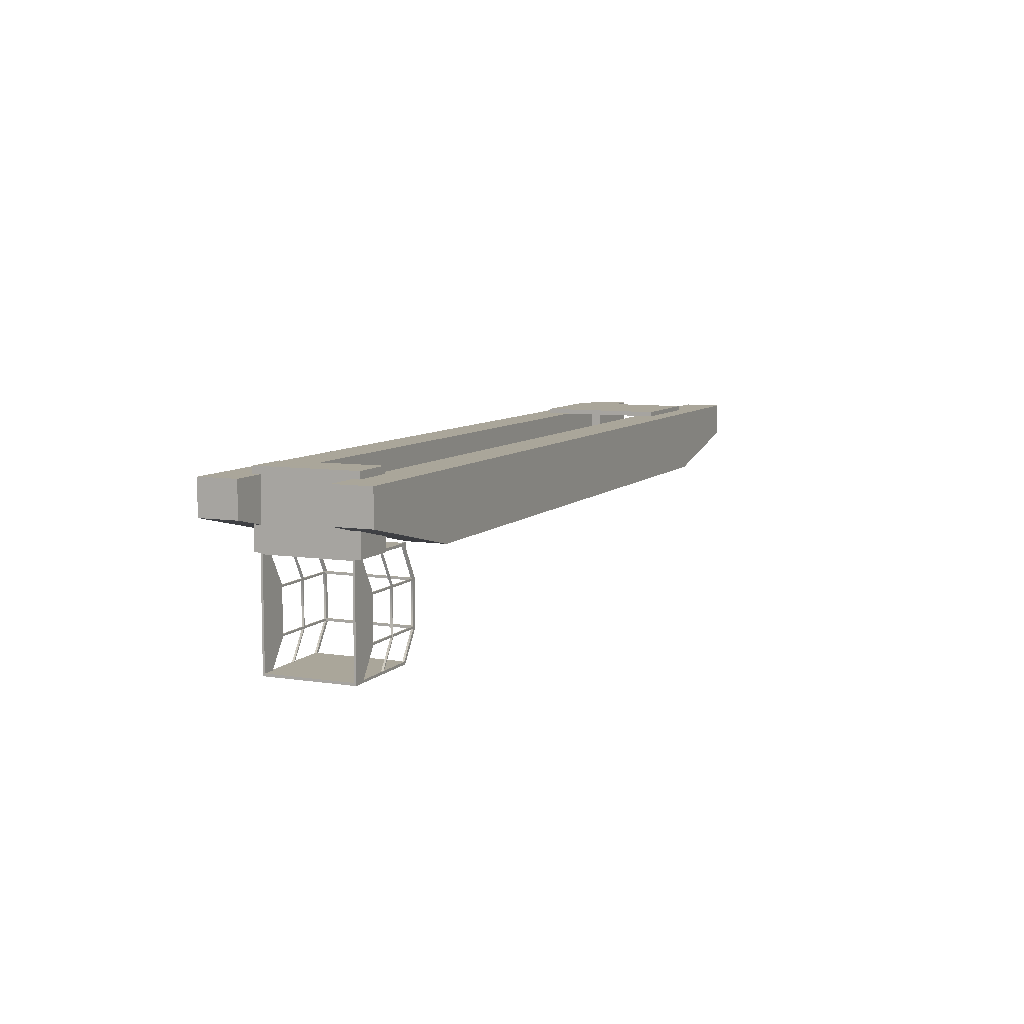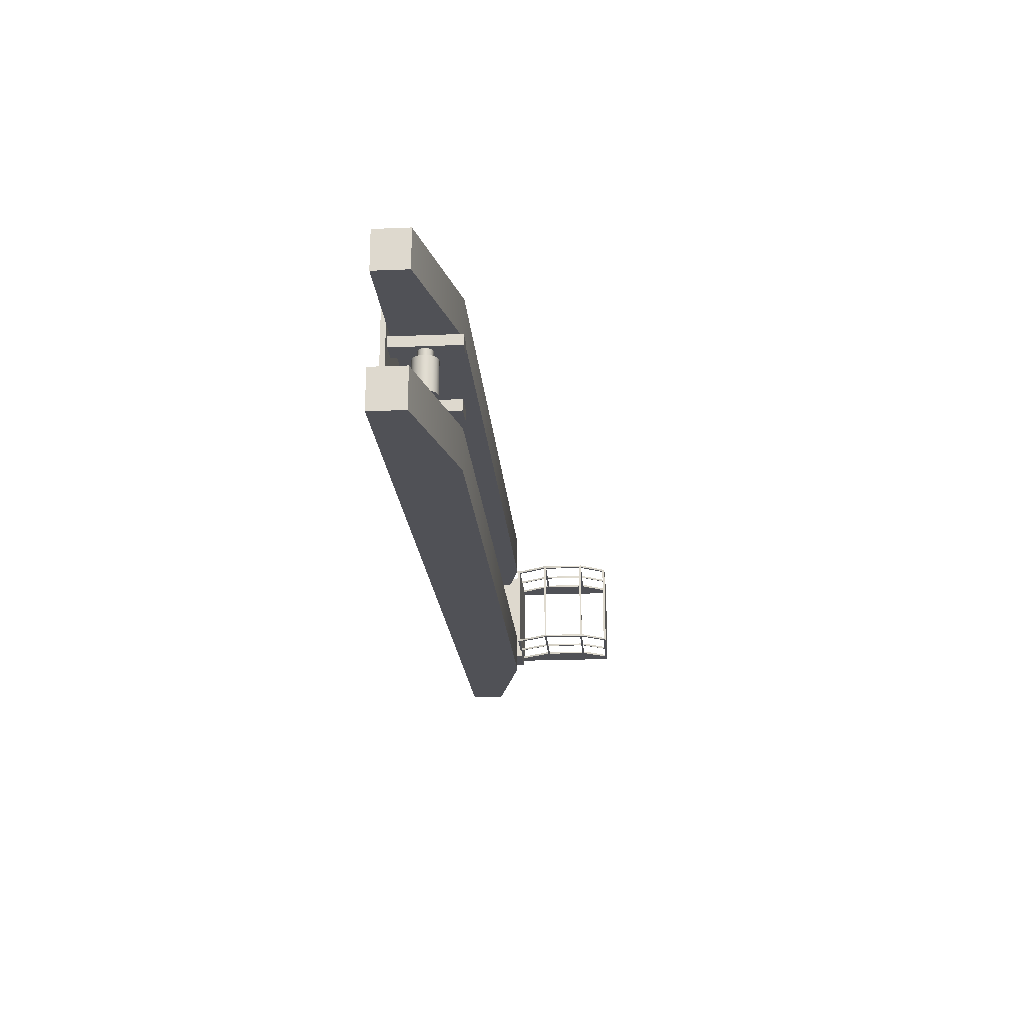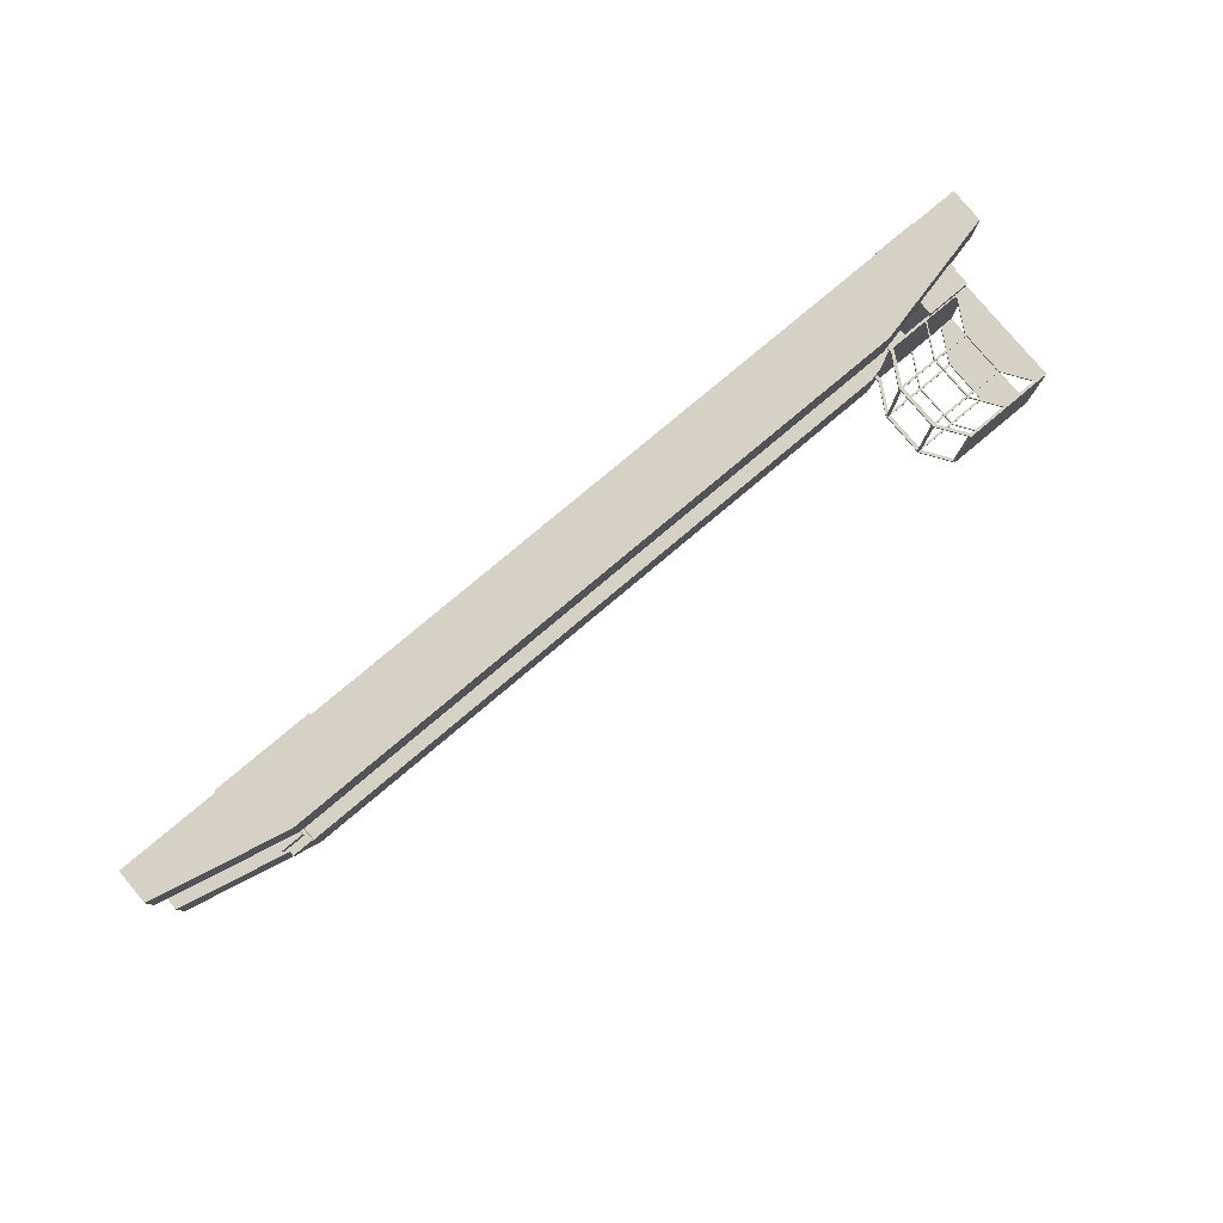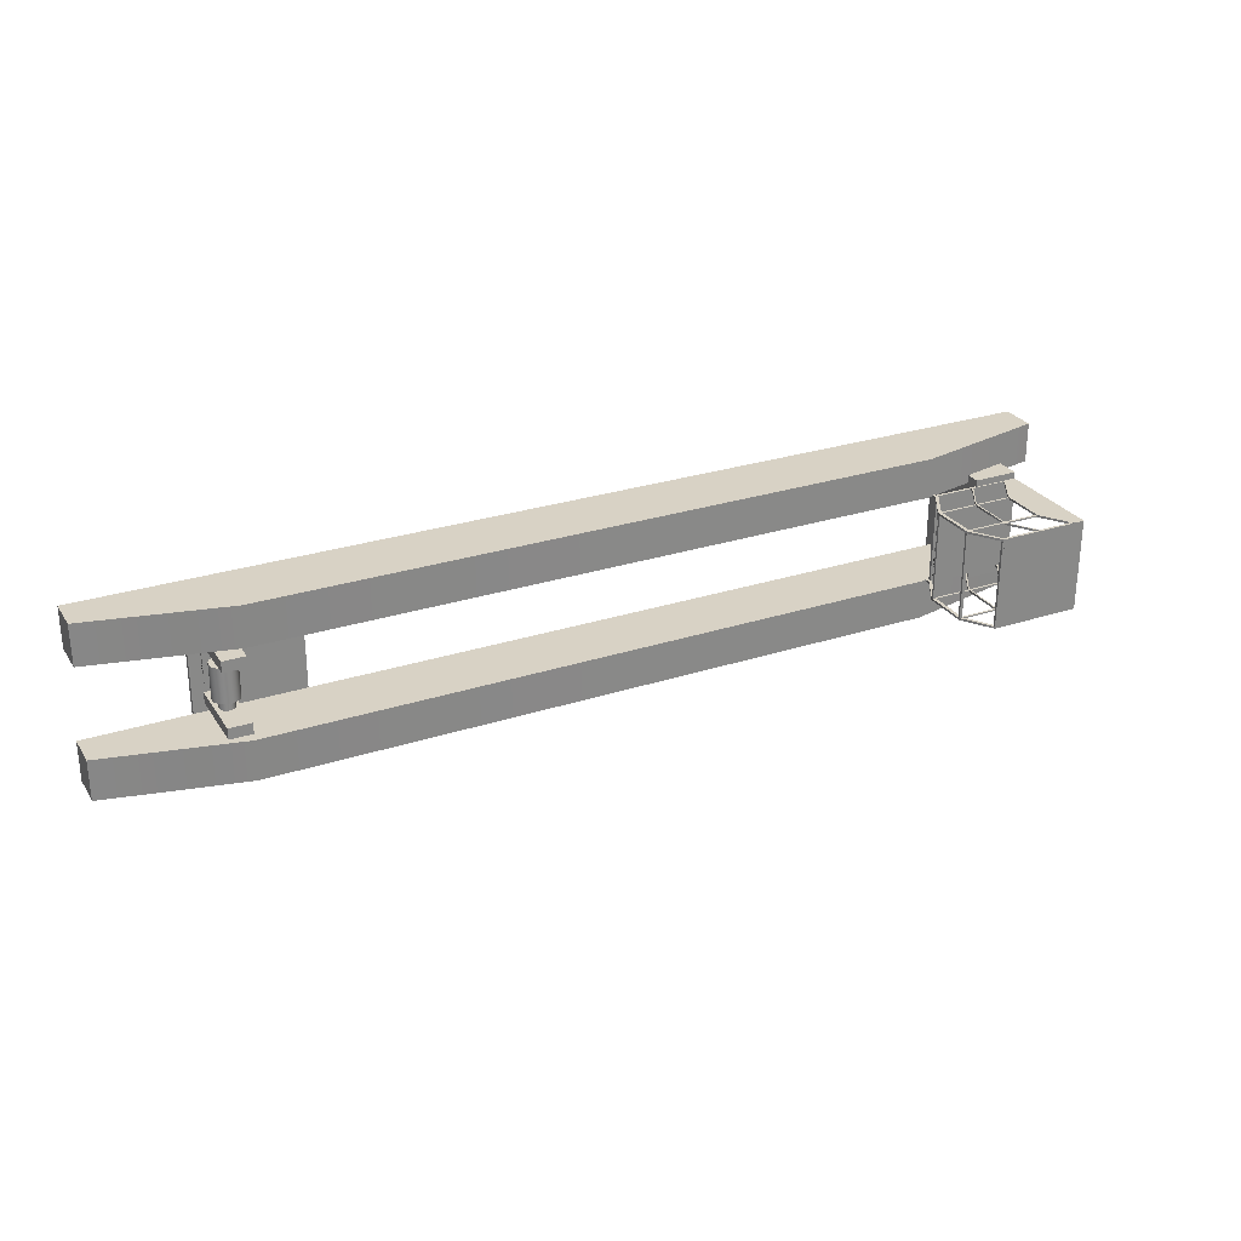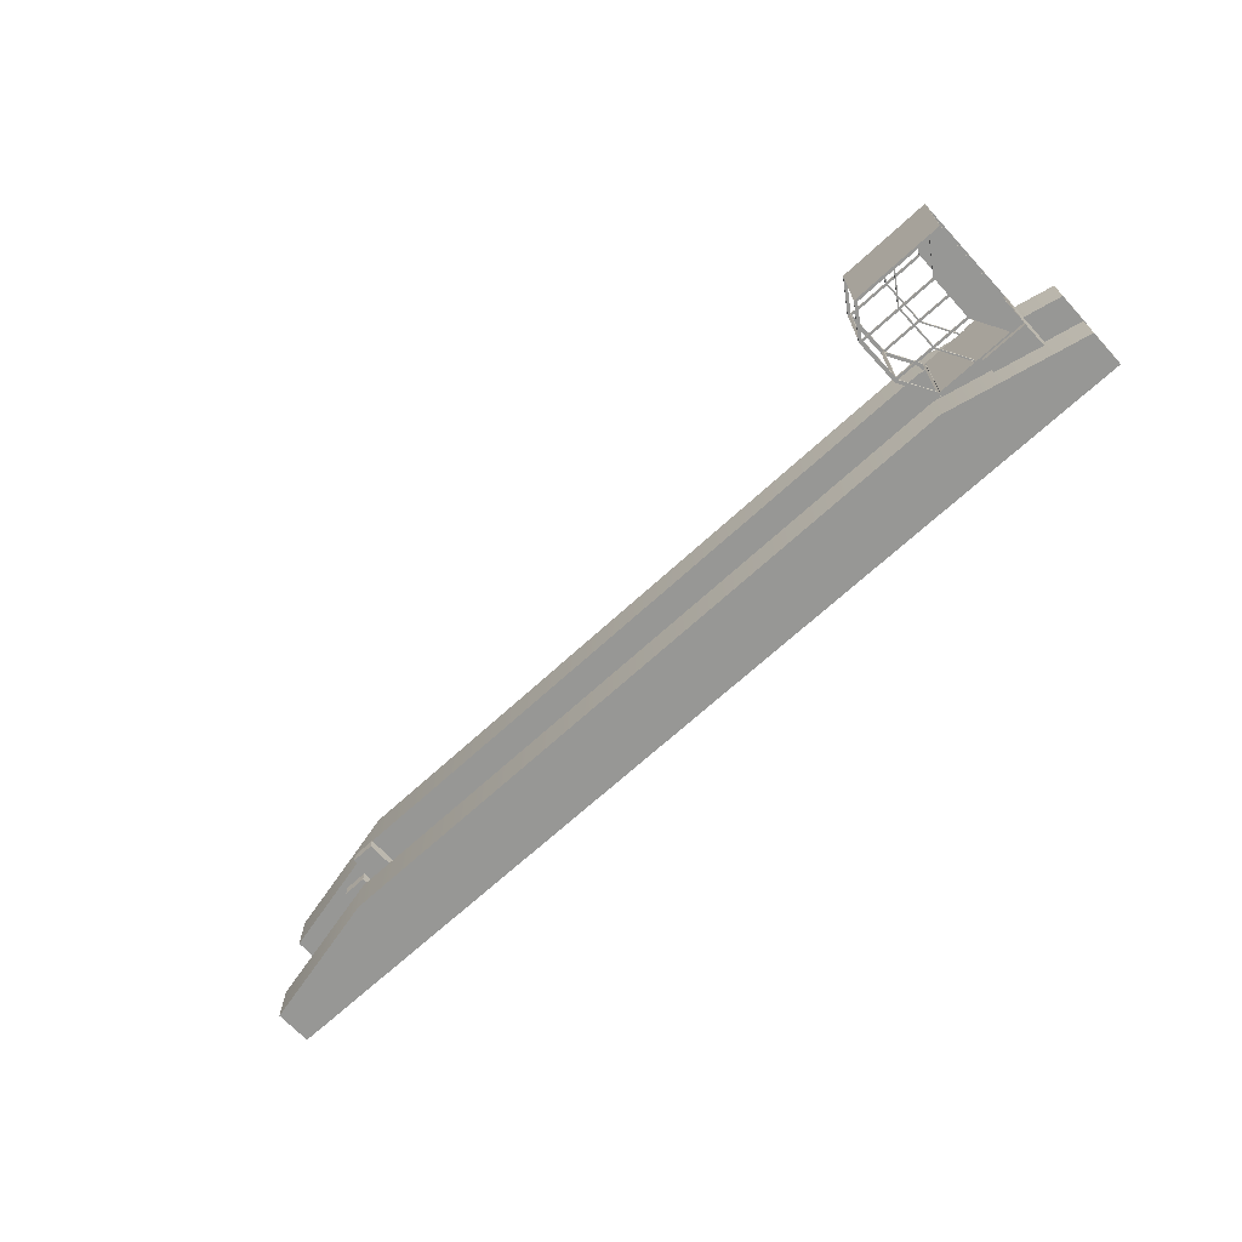
<metadata>
{"format":"obj","ext":"obj","renderer":"f3d","projection":"perspective","resolution":1024,"background":"white","views":[{"elev":7.8,"azim":113.6,"up":"+Y"},{"elev":-20.3,"azim":-85.7,"up":"+Z"},{"elev":79.5,"azim":-40.0,"up":"+Z"},{"elev":27.7,"azim":-26.5,"up":"+Z"},{"elev":-68.1,"azim":42.7,"up":"+Z"}]}
</metadata>
<code>
v  -17.59 22.48 20.02
v  -17.59 23.78 20.02
v  -12.61 23.78 20.02
v  -12.61 21.33 20.02
v  12.29 23.78 20.02
v  12.29 21.33 20.02
v  17.27 23.78 20.02
v  17.27 22.48 20.02
v  -17.59 22.48 21.5
v  -12.61 21.33 21.5
v  -12.61 23.78 21.5
v  -17.59 23.78 21.5
v  12.29 21.33 21.5
v  12.29 23.78 21.5
v  17.27 22.48 21.5
v  17.27 23.78 21.5
v  14.26 21.27 20.32
v  14.26 21.27 16.46
v  15.91 21.27 16.46
v  15.91 21.27 20.32
v  14.26 24.04 20.32
v  15.91 24.04 20.32
v  15.91 24.04 16.46
v  14.26 24.04 16.46
v  -17.59 22.48 15.27
v  -17.59 23.78 15.27
v  -12.61 23.78 15.27
v  -12.61 21.33 15.27
v  12.29 23.78 15.27
v  12.29 21.33 15.27
v  17.27 23.78 15.27
v  17.27 22.48 15.27
v  -17.59 22.48 16.74
v  -12.61 21.33 16.74
v  -12.61 23.78 16.74
v  -17.59 23.78 16.74
v  12.29 21.33 16.74
v  12.29 23.78 16.74
v  17.27 22.48 16.74
v  17.27 23.78 16.74
v  15.49 17.26 16.76
v  15.49 17.26 16.68
v  15.91 17.26 16.68
v  15.91 17.26 16.76
v  15.39 21.34 16.76
v  15.91 21.34 16.76
v  15.91 21.34 16.68
v  15.39 21.34 16.68
v  15.91 18.34 16.76
v  14.76 18.34 16.76
v  15.91 20.05 16.76
v  14.76 20.05 16.76
v  15.91 21.15 16.76
v  15.39 21.15 16.76
v  15.91 18.34 16.68
v  15.91 20.05 16.68
v  15.91 21.15 16.68
v  14.76 18.34 16.68
v  14.76 20.05 16.68
v  15.39 21.15 16.68
v  15.49 17.26 20.08
v  15.49 17.26 20
v  15.91 17.26 20
v  15.91 17.26 20.08
v  15.39 21.34 20.08
v  15.91 21.34 20.08
v  15.91 21.34 20
v  15.39 21.34 20
v  15.91 18.34 20.08
v  14.76 18.34 20.08
v  15.91 20.05 20.08
v  14.76 20.05 20.08
v  15.91 21.15 20.08
v  15.39 21.15 20.08
v  15.91 18.34 20
v  15.91 20.05 20
v  15.91 21.15 20
v  14.76 18.34 20
v  14.76 20.05 20
v  15.39 21.15 20
v  11.88 19.97 20.07
v  11.88 20.04 20.07
v  11.88 20.04 20.02
v  11.88 19.97 20.02
v  15.91 19.97 20.07
v  15.91 19.97 20.02
v  15.91 20.04 20.02
v  15.91 20.04 20.07
v  11.82 19.97 16.73
v  11.82 20.04 16.73
v  11.93 20.04 16.73
v  11.93 19.97 16.73
v  11.82 19.97 20.05
v  11.93 19.97 20.05
v  11.93 20.04 20.05
v  11.82 20.04 20.05
v  11.88 19.97 16.74
v  11.88 20.04 16.74
v  11.88 20.04 16.69
v  11.88 19.97 16.69
v  15.91 19.97 16.74
v  15.91 19.97 16.69
v  15.91 20.04 16.69
v  15.91 20.04 16.74
v  14.11 17.26 16.76
v  14.11 17.26 16.68
v  14.16 17.26 16.68
v  14.16 17.26 16.76
v  14 21.34 16.76
v  14.06 21.34 16.76
v  14.06 21.34 16.68
v  14 21.34 16.68
v  13.42 18.34 16.76
v  13.37 18.34 16.76
v  13.42 20.05 16.76
v  13.37 20.05 16.76
v  14.06 21.15 16.76
v  14 21.15 16.76
v  13.42 18.34 16.68
v  13.42 20.05 16.68
v  14.06 21.15 16.68
v  13.37 18.34 16.68
v  13.37 20.05 16.68
v  14 21.15 16.68
v  14.11 17.26 20.08
v  14.11 17.26 20
v  14.16 17.26 20
v  14.16 17.26 20.08
v  14 21.34 20.08
v  14.06 21.34 20.08
v  14.06 21.34 20
v  14 21.34 20
v  13.42 18.34 20.08
v  13.37 18.34 20.08
v  13.42 20.05 20.08
v  13.37 20.05 20.08
v  14.06 21.15 20.08
v  14 21.15 20.08
v  13.42 18.34 20
v  13.42 20.05 20
v  14.06 21.15 20
v  13.37 18.34 20
v  13.37 20.05 20
v  14 21.15 20
v  12.55 17.26 16.76
v  12.55 17.26 16.68
v  12.68 17.26 16.68
v  12.68 17.26 16.76
v  12.44 21.34 16.76
v  12.57 21.34 16.76
v  12.57 21.34 16.68
v  12.44 21.34 16.68
v  11.94 18.34 16.76
v  11.81 18.34 16.76
v  11.94 20.05 16.76
v  11.81 20.05 16.76
v  12.57 21.15 16.76
v  12.44 21.15 16.76
v  11.94 18.34 16.68
v  11.94 20.05 16.68
v  12.57 21.15 16.68
v  11.81 18.34 16.68
v  11.81 20.05 16.68
v  12.44 21.15 16.68
v  11.82 18.34 16.73
v  11.82 18.42 16.73
v  11.93 18.42 16.73
v  11.93 18.34 16.73
v  11.82 18.34 20.05
v  11.93 18.34 20.05
v  11.93 18.42 20.05
v  11.82 18.42 20.05
v  12.55 17.26 20.08
v  12.55 17.26 20
v  12.68 17.26 20
v  12.68 17.26 20.08
v  12.44 21.34 20.08
v  12.57 21.34 20.08
v  12.57 21.34 20
v  12.44 21.34 20
v  11.94 18.34 20.08
v  11.81 18.34 20.08
v  11.94 20.05 20.08
v  11.81 20.05 20.08
v  12.57 21.15 20.08
v  12.44 21.15 20.08
v  11.94 18.34 20
v  11.94 20.05 20
v  12.57 21.15 20
v  11.81 18.34 20
v  11.81 20.05 20
v  12.44 21.15 20
v  12.54 17.26 20.07
v  15.91 17.26 20.07
v  15.91 17.35 20.07
v  12.54 17.35 20.07
v  15.91 17.26 16.68
v  15.91 17.35 16.68
v  12.54 17.26 16.68
v  12.54 17.35 16.68
v  12.63 17.35 19.99
v  12.63 17.35 16.76
v  12.62 17.35 16.76
v  12.62 17.35 19.99
v  12.62 17.26 16.76
v  12.63 17.26 16.76
v  12.63 17.26 19.99
v  12.62 17.26 19.99
v  11.88 18.34 20.07
v  11.88 18.42 20.07
v  11.88 18.42 20.02
v  11.88 18.34 20.02
v  15.91 18.34 20.07
v  15.91 18.34 20.02
v  15.91 18.42 20.02
v  15.91 18.42 20.07
v  11.88 18.34 16.74
v  11.88 18.42 16.74
v  11.88 18.42 16.69
v  11.88 18.34 16.69
v  15.91 18.34 16.74
v  15.91 18.34 16.69
v  15.91 18.42 16.69
v  15.91 18.42 16.74
v  12.54 21.22 20.07
v  15.91 21.22 20.07
v  15.91 21.32 20.07
v  12.54 21.32 20.07
v  15.91 21.22 16.68
v  15.91 21.32 16.68
v  12.54 21.22 16.68
v  12.54 21.32 16.68
v  12.63 21.32 19.99
v  12.63 21.32 16.76
v  12.65 21.32 16.76
v  12.65 21.32 19.99
v  12.65 21.22 16.76
v  12.63 21.22 16.76
v  12.63 21.22 19.99
v  12.65 21.22 19.99
g Box030
f 1 2 3 4
f 4 3 5 6
f 6 5 7 8
f 9 10 11 12
f 10 13 14 11
f 13 15 16 14
f 1 4 10 9
f 4 6 13 10
f 6 8 15 13
f 8 7 16 15
f 7 5 14 16
f 5 3 11 14
f 3 2 12 11
f 2 1 9 12
f 17 18 19 20
f 21 22 23 24
f 17 20 22 21
f 20 19 23 22
f 19 18 24 23
f 18 17 21 24
f 25 26 27 28
f 28 27 29 30
f 30 29 31 32
f 33 34 35 36
f 34 37 38 35
f 37 39 40 38
f 25 28 34 33
f 28 30 37 34
f 30 32 39 37
f 32 31 40 39
f 31 29 38 40
f 29 27 35 38
f 27 26 36 35
f 26 25 33 36
f 41 42 43 44
f 45 46 47 48
f 41 44 49 50
f 50 49 51 52
f 52 51 53 54
f 54 53 46 45
f 44 43 55 49
f 49 55 56 51
f 51 56 57 53
f 53 57 47 46
f 43 42 58 55
f 55 58 59 56
f 56 59 60 57
f 57 60 48 47
f 42 41 50 58
f 58 50 52 59
f 59 52 54 60
f 60 54 45 48
f 61 62 63 64
f 65 66 67 68
f 61 64 69 70
f 70 69 71 72
f 72 71 73 74
f 74 73 66 65
f 64 63 75 69
f 69 75 76 71
f 71 76 77 73
f 73 77 67 66
f 63 62 78 75
f 75 78 79 76
f 76 79 80 77
f 77 80 68 67
f 62 61 70 78
f 78 70 72 79
f 79 72 74 80
f 80 74 65 68
f 81 82 83 84
f 85 86 87 88
f 81 84 86 85
f 84 83 87 86
f 83 82 88 87
f 82 81 85 88
f 89 90 91 92
f 93 94 95 96
f 89 92 94 93
f 92 91 95 94
f 91 90 96 95
f 90 89 93 96
f 97 98 99 100
f 101 102 103 104
f 97 100 102 101
f 100 99 103 102
f 99 98 104 103
f 98 97 101 104
f 105 106 107 108
f 109 110 111 112
f 105 108 113 114
f 114 113 115 116
f 116 115 117 118
f 118 117 110 109
f 108 107 119 113
f 113 119 120 115
f 115 120 121 117
f 117 121 111 110
f 107 106 122 119
f 119 122 123 120
f 120 123 124 121
f 121 124 112 111
f 106 105 114 122
f 122 114 116 123
f 123 116 118 124
f 124 118 109 112
f 125 126 127 128
f 129 130 131 132
f 125 128 133 134
f 134 133 135 136
f 136 135 137 138
f 138 137 130 129
f 128 127 139 133
f 133 139 140 135
f 135 140 141 137
f 137 141 131 130
f 127 126 142 139
f 139 142 143 140
f 140 143 144 141
f 141 144 132 131
f 126 125 134 142
f 142 134 136 143
f 143 136 138 144
f 144 138 129 132
f 145 146 147 148
f 149 150 151 152
f 145 148 153 154
f 154 153 155 156
f 156 155 157 158
f 158 157 150 149
f 148 147 159 153
f 153 159 160 155
f 155 160 161 157
f 157 161 151 150
f 147 146 162 159
f 159 162 163 160
f 160 163 164 161
f 161 164 152 151
f 146 145 154 162
f 162 154 156 163
f 163 156 158 164
f 164 158 149 152
f 165 166 167 168
f 169 170 171 172
f 165 168 170 169
f 168 167 171 170
f 167 166 172 171
f 166 165 169 172
f 173 174 175 176
f 177 178 179 180
f 173 176 181 182
f 182 181 183 184
f 184 183 185 186
f 186 185 178 177
f 176 175 187 181
f 181 187 188 183
f 183 188 189 185
f 185 189 179 178
f 175 174 190 187
f 187 190 191 188
f 188 191 192 189
f 189 192 180 179
f 174 173 182 190
f 190 182 184 191
f 191 184 186 192
f 192 186 177 180
f 193 194 195 196
f 194 197 198 195
f 197 199 200 198
f 199 193 196 200
f 201 202 203 200
f 201 200 196 204
f 204 196 195 198
f 203 204 198 200
f 205 206 207 199
f 205 199 197 208
f 208 197 194 193
f 207 208 193 199
f 205 203 202 206
f 206 202 201 207
f 208 207 201 204
f 205 208 204 203
f 209 210 211 212
f 213 214 215 216
f 209 212 214 213
f 212 211 215 214
f 211 210 216 215
f 210 209 213 216
f 217 218 219 220
f 221 222 223 224
f 217 220 222 221
f 220 219 223 222
f 219 218 224 223
f 218 217 221 224
f 225 226 227 228
f 226 229 230 227
f 229 231 232 230
f 231 225 228 232
f 233 234 235 232
f 233 232 228 236
f 236 228 227 230
f 235 236 230 232
f 237 238 239 231
f 237 231 229 240
f 240 229 226 225
f 239 240 225 231
f 237 235 234 238
f 238 234 233 239
f 240 239 233 236
f 237 240 236 235
v  -13.03 22.57 17.77
v  -12.67 22.87 17.77
v  -12.58 22.73 17.77
v  -12.56 22.57 17.77
v  -12.95 23.03 17.77
v  -12.79 22.98 17.77
v  -13.26 22.98 17.77
v  -13.11 23.03 17.77
v  -13.47 22.73 17.77
v  -13.39 22.87 17.77
v  -13.47 22.41 17.77
v  -13.5 22.57 17.77
v  -13.26 22.16 17.77
v  -13.39 22.27 17.77
v  -12.95 22.11 17.77
v  -13.11 22.11 17.77
v  -12.67 22.27 17.77
v  -12.79 22.16 17.77
v  -12.58 22.41 17.77
v  -12.58 22.73 19.05
v  -12.56 22.57 19.05
v  -12.67 22.87 19.05
v  -12.79 22.98 19.05
v  -12.95 23.03 19.05
v  -13.11 23.03 19.05
v  -13.26 22.98 19.05
v  -13.39 22.87 19.05
v  -13.47 22.73 19.05
v  -13.5 22.57 19.05
v  -13.47 22.41 19.05
v  -13.39 22.27 19.05
v  -13.26 22.16 19.05
v  -13.11 22.11 19.05
v  -12.95 22.11 19.05
v  -12.79 22.16 19.05
v  -12.67 22.27 19.05
v  -12.58 22.41 19.05
v  -13.03 22.57 19.05
v  -13.83 23.8 20.79
v  -9.974 23.8 20.79
v  -9.974 23.99 20.79
v  -13.83 23.99 20.79
v  -9.974 23.8 15.98
v  -9.974 23.99 15.98
v  -13.83 23.8 15.98
v  -13.83 23.99 15.98
v  -13.42 23.99 19.35
v  -13.42 23.99 17.56
v  -13.38 23.99 17.56
v  -13.38 23.99 19.35
v  -13.38 23.8 17.56
v  -13.42 23.8 17.56
v  -13.42 23.8 19.35
v  -13.38 23.8 19.35
v  -13.03 22.57 17.39
v  -12.82 22.75 17.39
v  -12.77 22.66 17.39
v  -12.75 22.57 17.39
v  -12.98 22.84 17.39
v  -12.89 22.81 17.39
v  -13.17 22.81 17.39
v  -13.08 22.84 17.39
v  -13.29 22.66 17.39
v  -13.24 22.75 17.39
v  -13.29 22.48 17.39
v  -13.3 22.57 17.39
v  -13.17 22.33 17.39
v  -13.24 22.39 17.39
v  -12.98 22.3 17.39
v  -13.08 22.3 17.39
v  -12.82 22.39 17.39
v  -12.89 22.33 17.39
v  -12.77 22.48 17.39
v  -12.77 22.66 19.41
v  -12.75 22.57 19.41
v  -12.82 22.75 19.41
v  -12.89 22.81 19.41
v  -12.98 22.84 19.41
v  -13.08 22.84 19.41
v  -13.17 22.81 19.41
v  -13.24 22.75 19.41
v  -13.29 22.66 19.41
v  -13.3 22.57 19.41
v  -13.29 22.48 19.41
v  -13.24 22.39 19.41
v  -13.17 22.33 19.41
v  -13.08 22.3 19.41
v  -12.98 22.3 19.41
v  -12.89 22.33 19.41
v  -12.82 22.39 19.41
v  -12.77 22.48 19.41
v  -13.03 22.57 19.41
v  -13.44 21.25 17.43
v  -13.44 21.25 17.03
v  -12.61 21.25 17.03
v  -12.61 21.25 17.43
v  -13.44 23.86 17.43
v  -12.61 23.86 17.43
v  -12.61 23.86 17.03
v  -13.44 23.86 17.03
v  -13.44 21.25 19.79
v  -13.44 21.25 19.39
v  -12.61 21.25 19.39
v  -12.61 21.25 19.79
v  -13.44 23.86 19.79
v  -12.61 23.86 19.79
v  -12.61 23.86 19.39
v  -13.44 23.86 19.39
g Cylinder001
f 241 242 243 244
f 241 245 246 242
f 241 247 248 245
f 241 249 250 247
f 241 251 252 249
f 241 253 254 251
f 241 255 256 253
f 241 257 258 255
f 241 244 259 257
f 244 243 260 261
f 243 242 262 260
f 242 246 263 262
f 246 245 264 263
f 245 248 265 264
f 248 247 266 265
f 247 250 267 266
f 250 249 268 267
f 249 252 269 268
f 252 251 270 269
f 251 254 271 270
f 254 253 272 271
f 253 256 273 272
f 256 255 274 273
f 255 258 275 274
f 258 257 276 275
f 257 259 277 276
f 259 244 261 277
f 278 277 261 260
f 278 260 262 263
f 278 263 264 265
f 278 265 266 267
f 278 267 268 269
f 278 269 270 271
f 278 271 272 273
f 278 273 274 275
f 278 275 276 277
f 279 280 281 282
f 280 283 284 281
f 283 285 286 284
f 285 279 282 286
f 287 288 289 286
f 287 286 282 290
f 290 282 281 284
f 289 290 284 286
f 291 292 293 285
f 291 285 283 294
f 294 283 280 279
f 293 294 279 285
f 287 293 292 288
f 293 287 290 294
f 288 292 291 289
f 291 294 290 289
f 295 296 297 298
f 295 299 300 296
f 295 301 302 299
f 295 303 304 301
f 295 305 306 303
f 295 307 308 305
f 295 309 310 307
f 295 311 312 309
f 295 298 313 311
f 298 297 314 315
f 297 296 316 314
f 296 300 317 316
f 300 299 318 317
f 299 302 319 318
f 302 301 320 319
f 301 304 321 320
f 304 303 322 321
f 303 306 323 322
f 306 305 324 323
f 305 308 325 324
f 308 307 326 325
f 307 310 327 326
f 310 309 328 327
f 309 312 329 328
f 312 311 330 329
f 311 313 331 330
f 313 298 315 331
f 332 331 315 314
f 332 314 316 317
f 332 317 318 319
f 332 319 320 321
f 332 321 322 323
f 332 323 324 325
f 332 325 326 327
f 332 327 328 329
f 332 329 330 331
f 333 334 335 336
f 337 338 339 340
f 333 336 338 337
f 336 335 339 338
f 335 334 340 339
f 334 333 337 340
f 341 342 343 344
f 345 346 347 348
f 341 344 346 345
f 344 343 347 346
f 343 342 348 347
f 342 341 345 348

</code>
